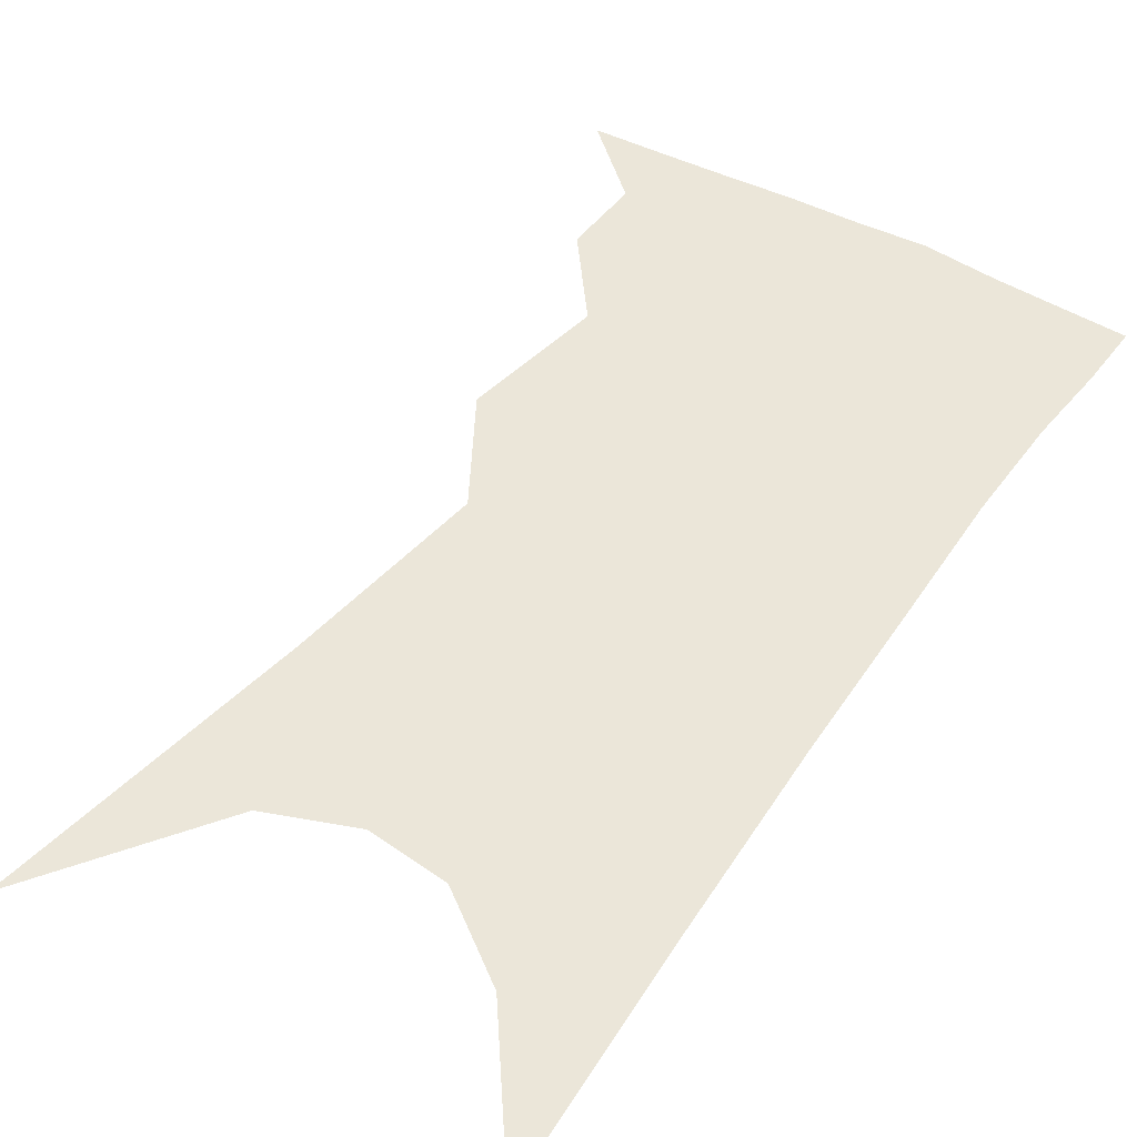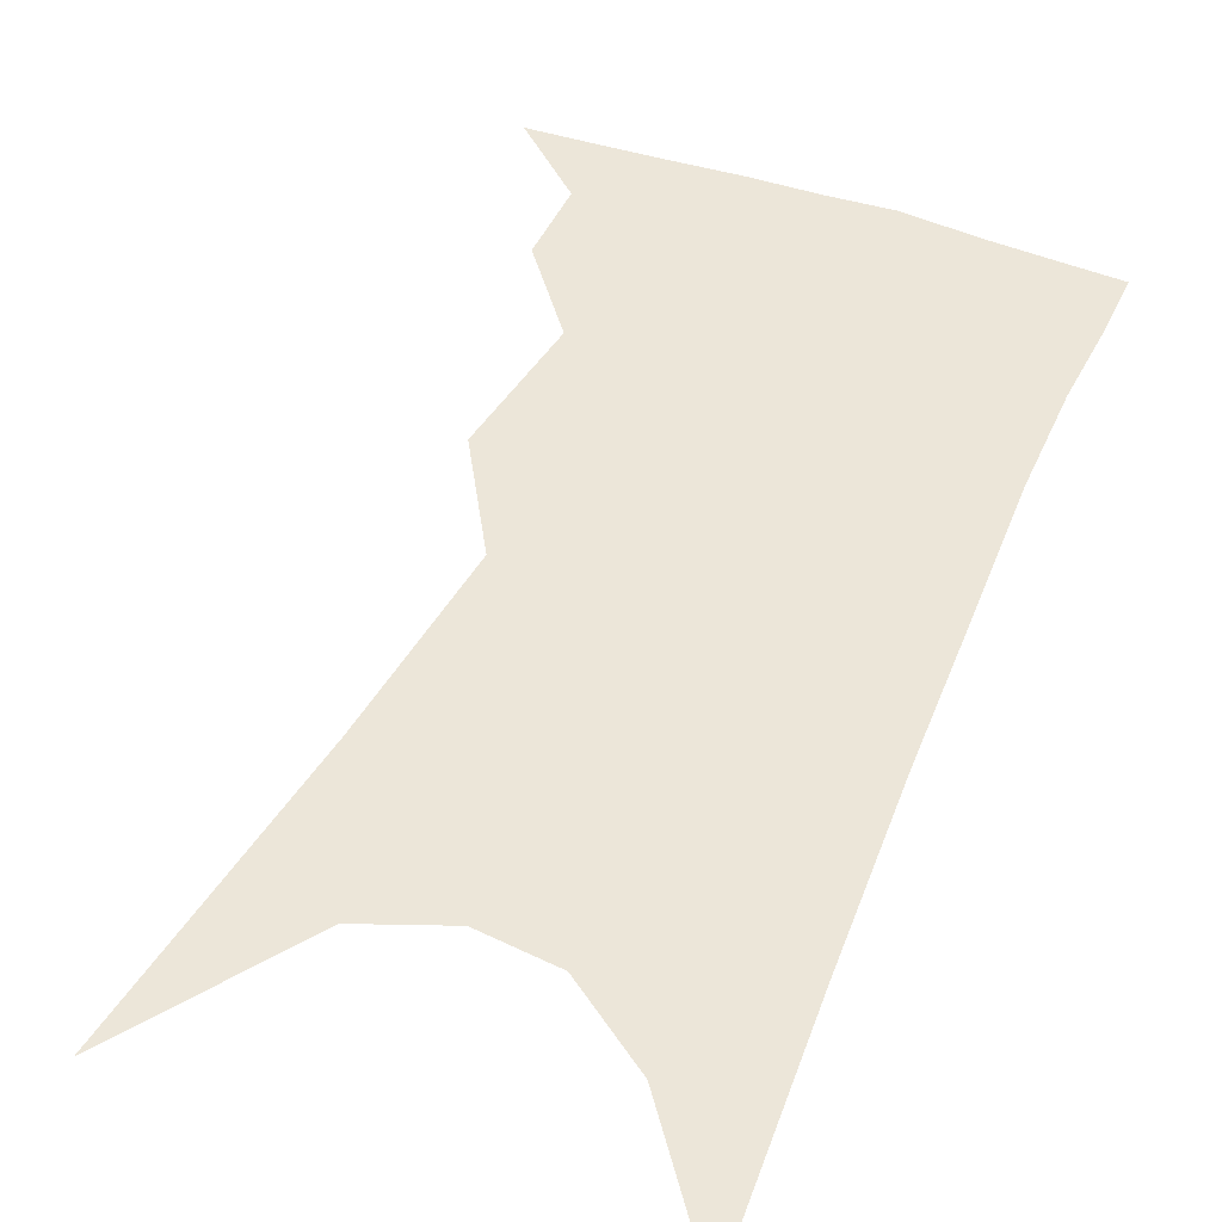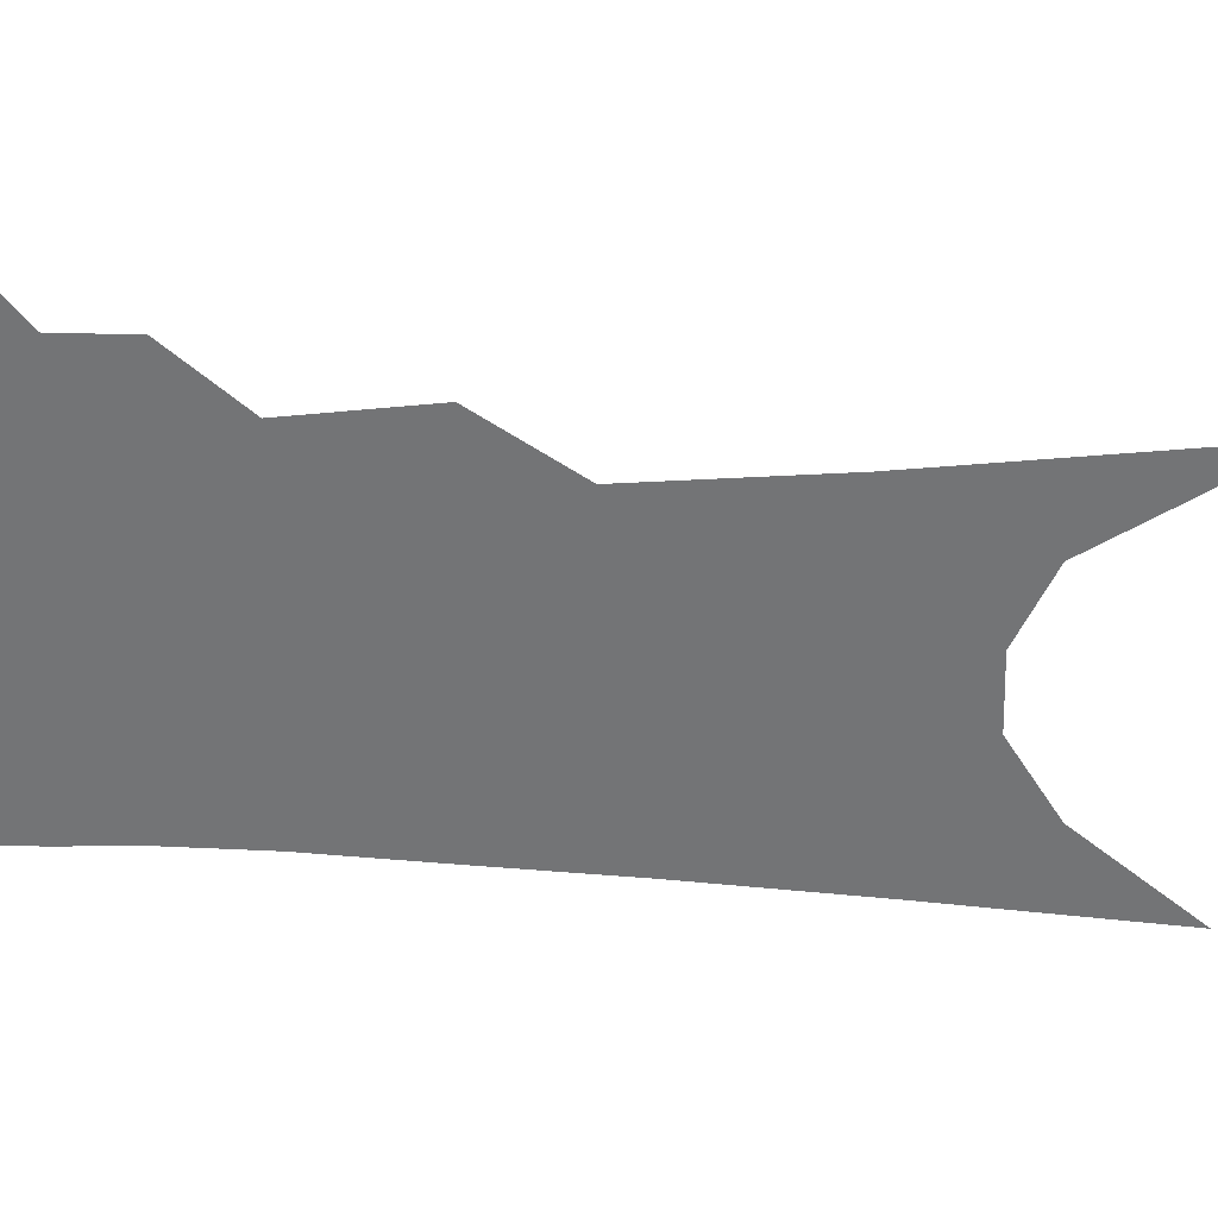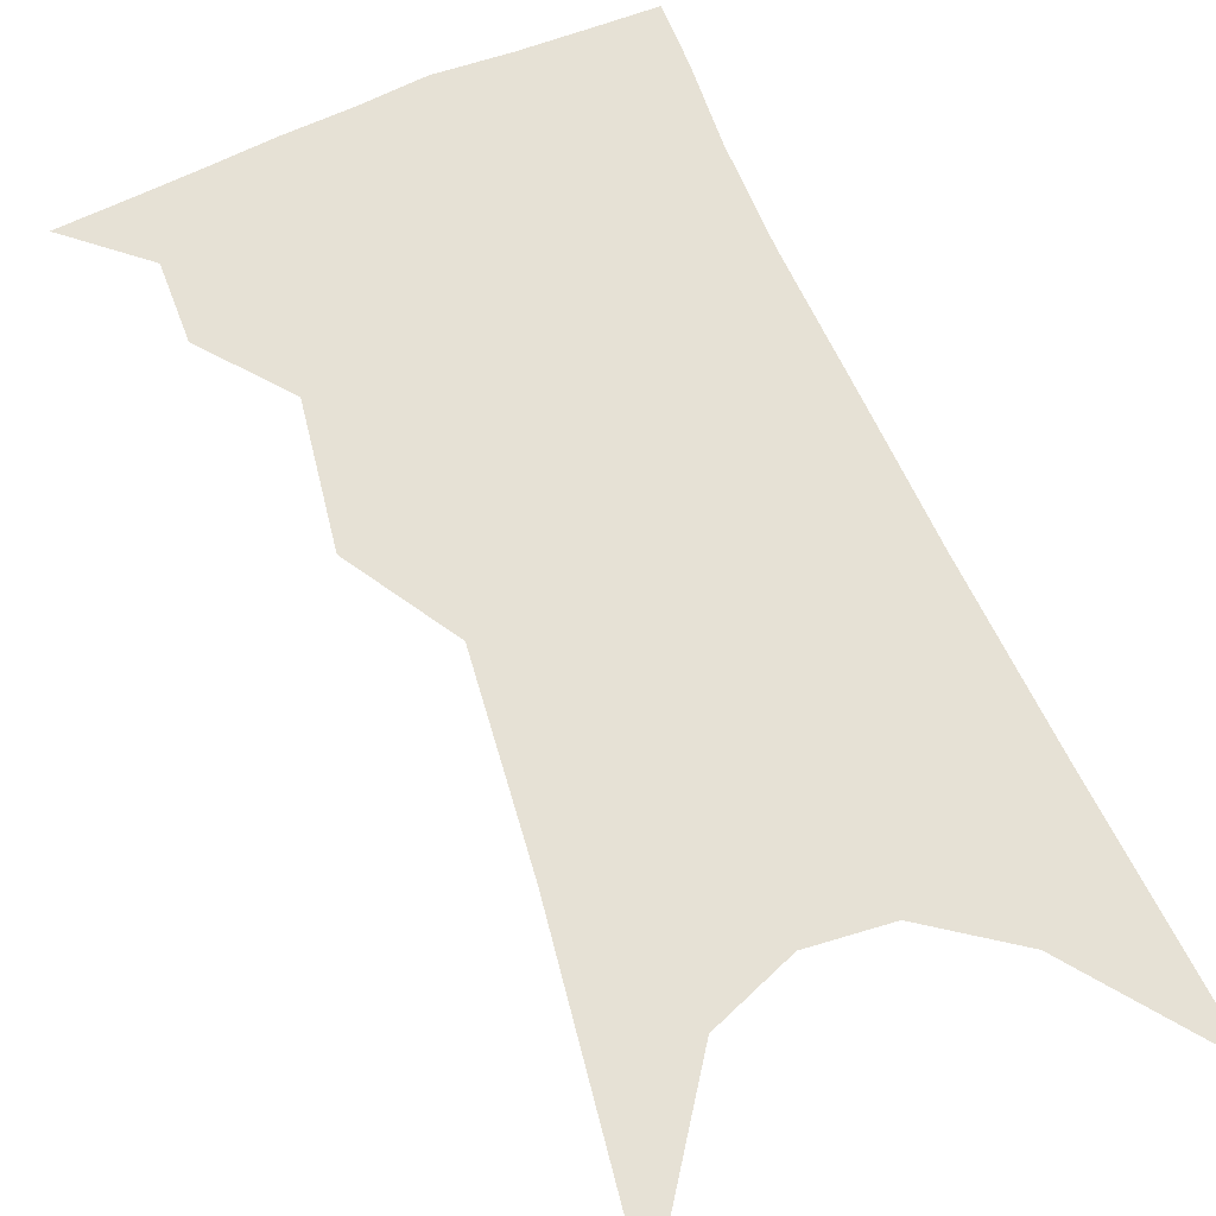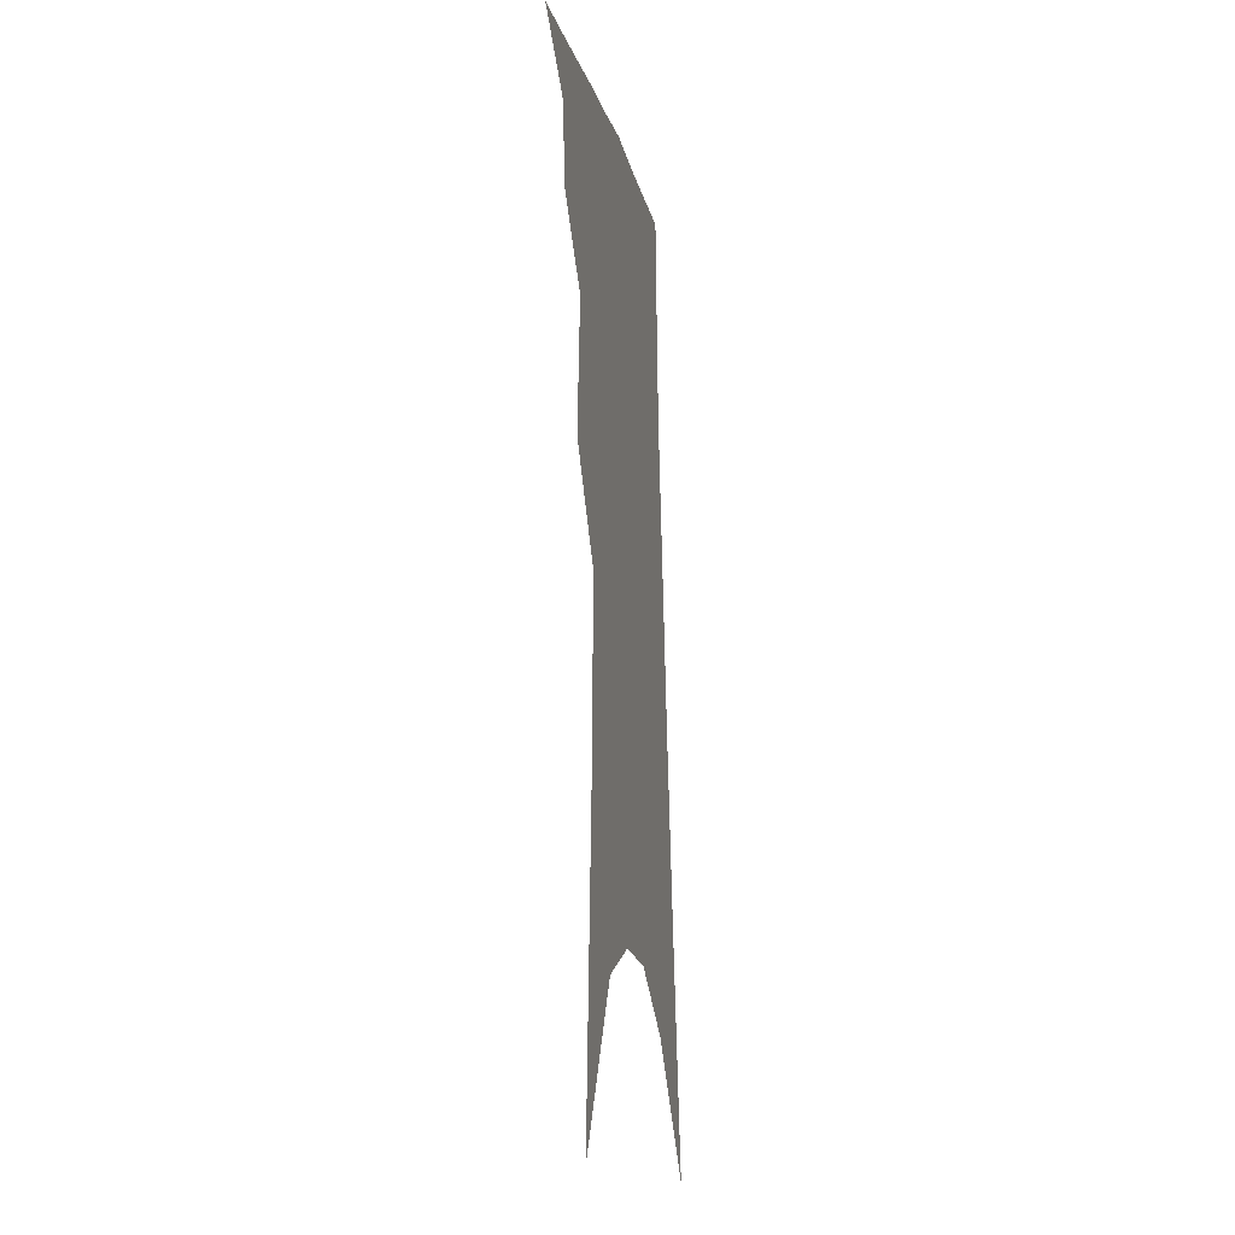
<metadata>
{"format":"obj","ext":"obj","renderer":"f3d","projection":"perspective","resolution":1024,"background":"white","views":[{"elev":47.3,"azim":38.3,"up":"+Z"},{"elev":49.1,"azim":27.8,"up":"+Z"},{"elev":-56.1,"azim":-88.4,"up":"+Z"},{"elev":64.2,"azim":-17.6,"up":"+Z"},{"elev":-19.2,"azim":-78.9,"up":"+Y"}]}
</metadata>
<code>
v 503.2 337.4 0
v 525.2 301.1 0
v 524.1 322.1 0
v 521.3 340.2 0
v 541.8 242.4 0
v 544.5 280.8 0
v 543.9 305 0
v 542.3 324.9 0
v 539.1 343.1 0
v 555.2 73.28 0
v 560.1 160.2 0
v 561.5 215.4 0
v 563.1 257.3 0
v 563.6 287.9 0
v 562.7 309.5 0
v 560.4 327.7 0
v 557 346.2 0
v 582.6 121.2 0
v 582 181.1 0
v 581.6 228.1 0
v 581.8 265.2 0
v 581.4 291.2 0
v 580.6 312 0
v 579.4 330.3 0
v 575.6 348.8 0
v 604.1 132 0
v 601.6 188 0
v 600.2 232.6 0
v 599.5 268 0
v 598.9 294.1 0
v 598.3 314.5 0
v 597.1 332.5 0
v 593.4 351.9 0
v 625.7 131.8 0
v 620.9 190.9 0
v 618.6 233 0
v 617.1 266.4 0
v 616.2 293.7 0
v 615.6 315.7 0
v 614.9 334.4 0
v 613.4 352.2 0
v 649.6 117.7 0
v 642.1 181 0
v 638.5 224.5 0
v 635.9 260.5 0
v 633.4 293.3 0
v 632.7 317.3 0
v 632.7 335.9 0
v 631.4 353.2 0
v 679.9 83.86 0
v 669.8 151.8 0
v 662.5 205 0
v 657.4 247.1 0
v 652.6 285.8 0
v 650.3 314.5 0
v 649.8 337.1 0
v 648.7 354.3 0
v 721 361 0
f 3 4 1
f 6 7 2
f 2 7 3
f 7 8 3
f 3 8 4
f 8 9 4
f 12 13 5
f 5 13 6
f 13 14 6
f 6 14 7
f 14 15 7
f 7 15 8
f 15 16 8
f 8 16 9
f 16 17 9
f 10 18 11
f 18 19 11
f 11 19 12
f 19 20 12
f 12 20 13
f 20 21 13
f 13 21 14
f 21 22 14
f 14 22 15
f 22 23 15
f 15 23 16
f 23 24 16
f 16 24 17
f 24 25 17
f 18 26 19
f 26 27 19
f 19 27 20
f 27 28 20
f 20 28 21
f 28 29 21
f 21 29 22
f 29 30 22
f 22 30 23
f 30 31 23
f 23 31 24
f 31 32 24
f 24 32 25
f 32 33 25
f 26 34 27
f 34 35 27
f 27 35 28
f 35 36 28
f 28 36 29
f 36 37 29
f 29 37 30
f 37 38 30
f 30 38 31
f 38 39 31
f 31 39 32
f 39 40 32
f 32 40 33
f 40 41 33
f 34 42 35
f 42 43 35
f 35 43 36
f 43 44 36
f 36 44 37
f 44 45 37
f 37 45 38
f 45 46 38
f 38 46 39
f 46 47 39
f 39 47 40
f 47 48 40
f 40 48 41
f 48 49 41
f 42 50 43
f 50 51 43
f 43 51 44
f 51 52 44
f 44 52 45
f 52 53 45
f 45 53 46
f 53 54 46
f 46 54 47
f 54 55 47
f 47 55 48
f 55 56 48
f 48 56 49
f 56 57 49

</code>
